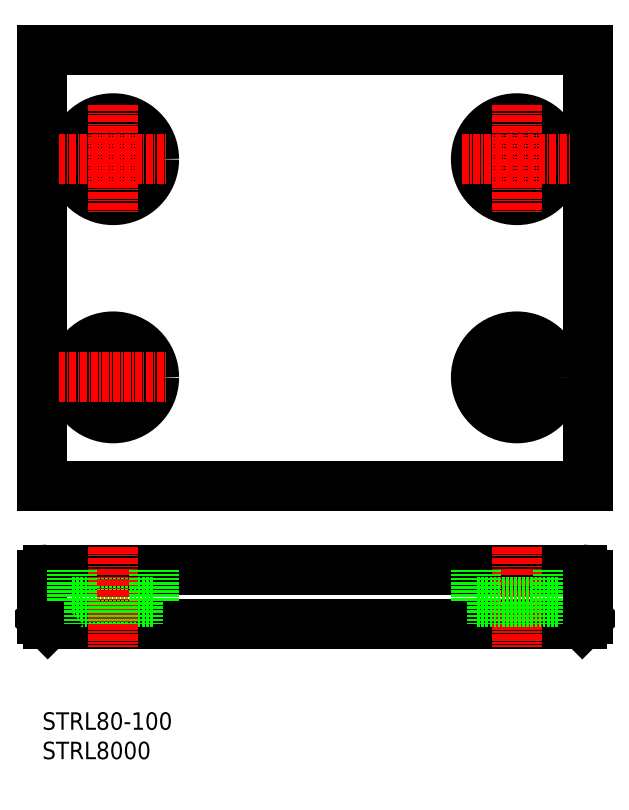
<metadata>
{"format":"dxf","ext":"dxf","renderer":"ezdxf+matplotlib","layout":"modelspace","background":"white","min_lineweight":24,"dpi":150}
</metadata>
<code>
0
SECTION
2
ENTITIES
0
LINE
8
0
10
10
20
60
30
0
11
110
21
60
31
0
0
LINE
8
0
10
10
20
140
30
0
11
110
21
140
31
0
0
ARC
8
0
10
109
20
43.76
30
0
40
1
50
0
51
90
0
LINE
8
0
10
109
20
34.76
30
0
11
110
21
35.76
31
0
0
TEXT
8
0
10
10
20
10
30
0
40
3.2
1
STRL8000
0
LINE
8
0
10
10
20
140
30
0
11
10
21
60
31
0
0
LINE
8
0
10
11
20
44.76
30
0
11
109
21
44.76
31
0
0
LINE
8
0
10
11
20
34.76
30
0
11
109
21
34.76
31
0
0
LINE
8
0
10
15.5
20
38.76
30
0
11
30.5
21
38.76
31
0
0
LINE
8
CENTER
10
23
20
48.95
30
0
11
23
21
30.57
31
0
0
LINE
8
0
10
10
20
43.76
30
0
11
10
21
35.76
31
0
0
LINE
8
0
10
11
20
34.76
30
0
11
10
21
35.76
31
0
0
ARC
8
0
10
11
20
43.76
30
0
40
1
50
90
51
180
0
LINE
8
0
10
15.5
20
44.76
30
0
11
15.5
21
38.76
31
0
0
LINE
8
0
10
18.5
20
38.76
30
0
11
18.5
21
34.76
31
0
0
LINE
8
CENTER
10
97
20
48.95
30
0
11
97
21
30.57
31
0
0
LINE
8
0
10
30.5
20
44.76
30
0
11
30.5
21
38.76
31
0
0
LINE
8
0
10
27.5
20
38.76
30
0
11
27.5
21
34.76
31
0
0
LINE
8
0
10
104.5
20
38.76
30
0
11
89.5
21
38.76
31
0
0
LINE
8
0
10
89.5
20
44.76
30
0
11
89.5
21
38.76
31
0
0
LINE
8
0
10
92.5
20
38.76
30
0
11
92.5
21
34.76
31
0
0
LINE
8
0
10
104.5
20
44.76
30
0
11
104.5
21
38.76
31
0
0
LINE
8
0
10
101.5
20
38.76
30
0
11
101.5
21
34.76
31
0
0
CIRCLE
8
0
10
23
20
120
30
0
40
4.5
0
CIRCLE
8
0
10
23
20
120
30
0
40
7.5
0
LINE
8
CENTER
10
12.98
20
120
30
0
11
33.02
21
120
31
0
0
LINE
8
CENTER
10
23
20
130
30
0
11
23
21
110
31
0
0
CIRCLE
8
0
10
97
20
120
30
0
40
4.5
0
CIRCLE
8
0
10
97
20
120
30
0
40
7.5
0
LINE
8
0
10
110
20
140
30
0
11
110
21
60
31
0
0
LINE
8
0
10
110
20
43.76
30
0
11
110
21
35.76
31
0
0
LINE
8
CENTER
10
86.98
20
120
30
0
11
107
21
120
31
0
0
LINE
8
CENTER
10
97
20
130
30
0
11
97
21
110
31
0
0
TEXT
8
0
10
10
20
15.39
30
0
40
3.2
1
STRL80-100
0
LINE
8
CENTER
10
23
20
90.02
30
0
11
23
21
69.98
31
0
0
CIRCLE
8
0
10
23
20
80
30
0
40
7.5
0
CIRCLE
8
0
10
23
20
80
30
0
40
4.5
0
LINE
8
CENTER
10
12.98
20
80
30
0
11
33.02
21
80
31
0
0
LINE
8
CENTER
10
97
20
90.02
30
0
11
97
21
69.98
31
0
0
LINE
8
CENTER
10
86.98
20
80
30
0
11
107
21
80
31
0
0
CIRCLE
8
0
10
97
20
80
30
0
40
7.5
0
CIRCLE
8
0
10
97
20
80
30
0
40
4.5
0
ENDSEC
0
EOF

</code>
